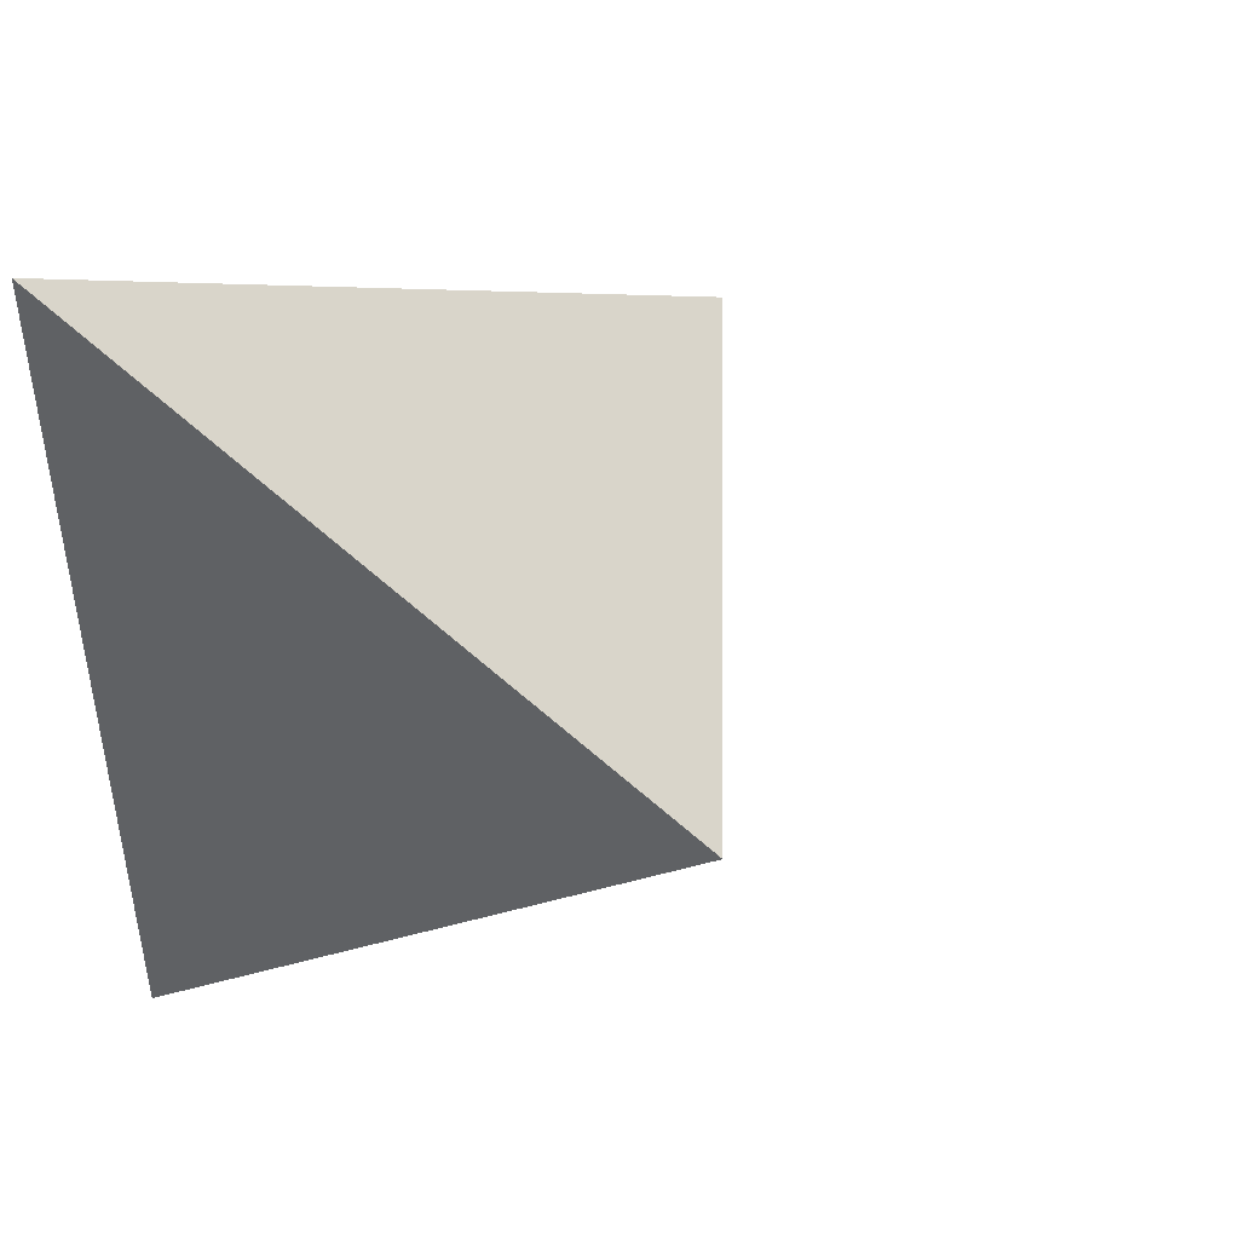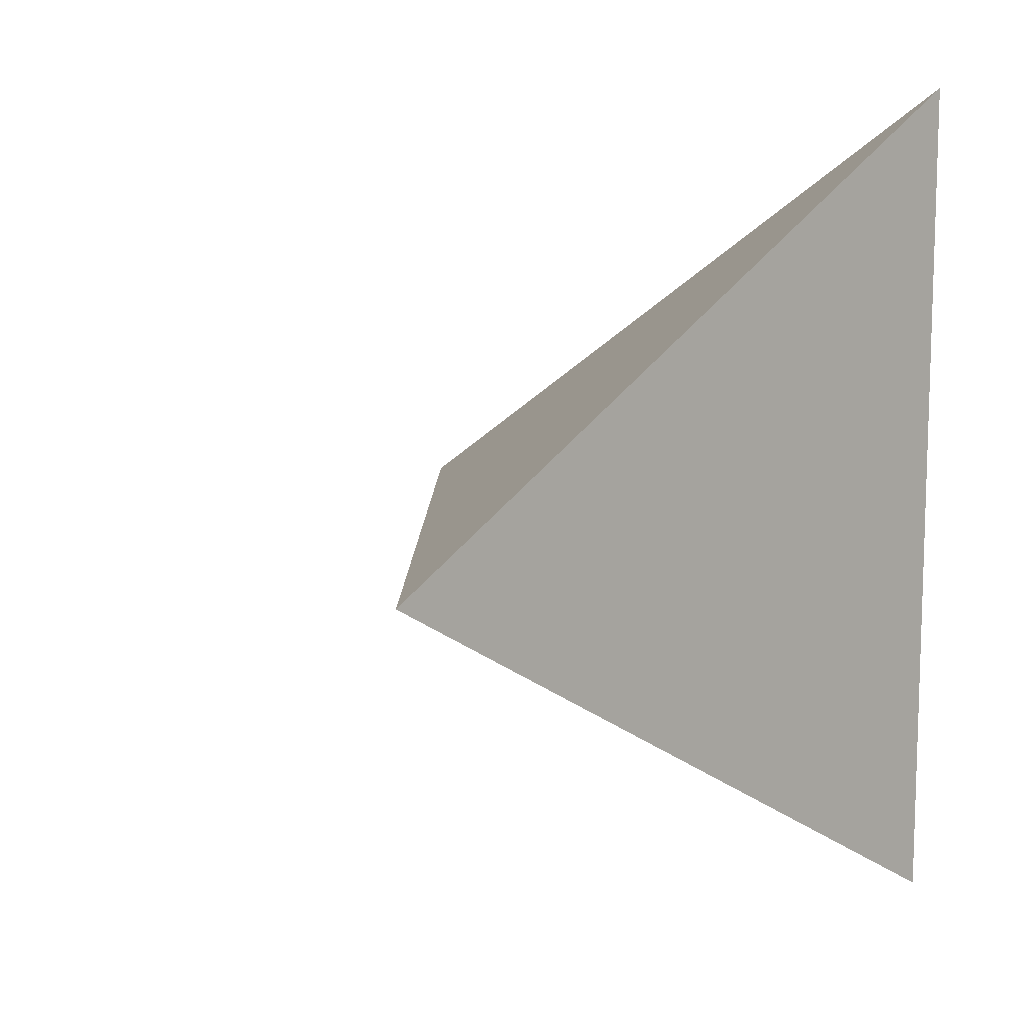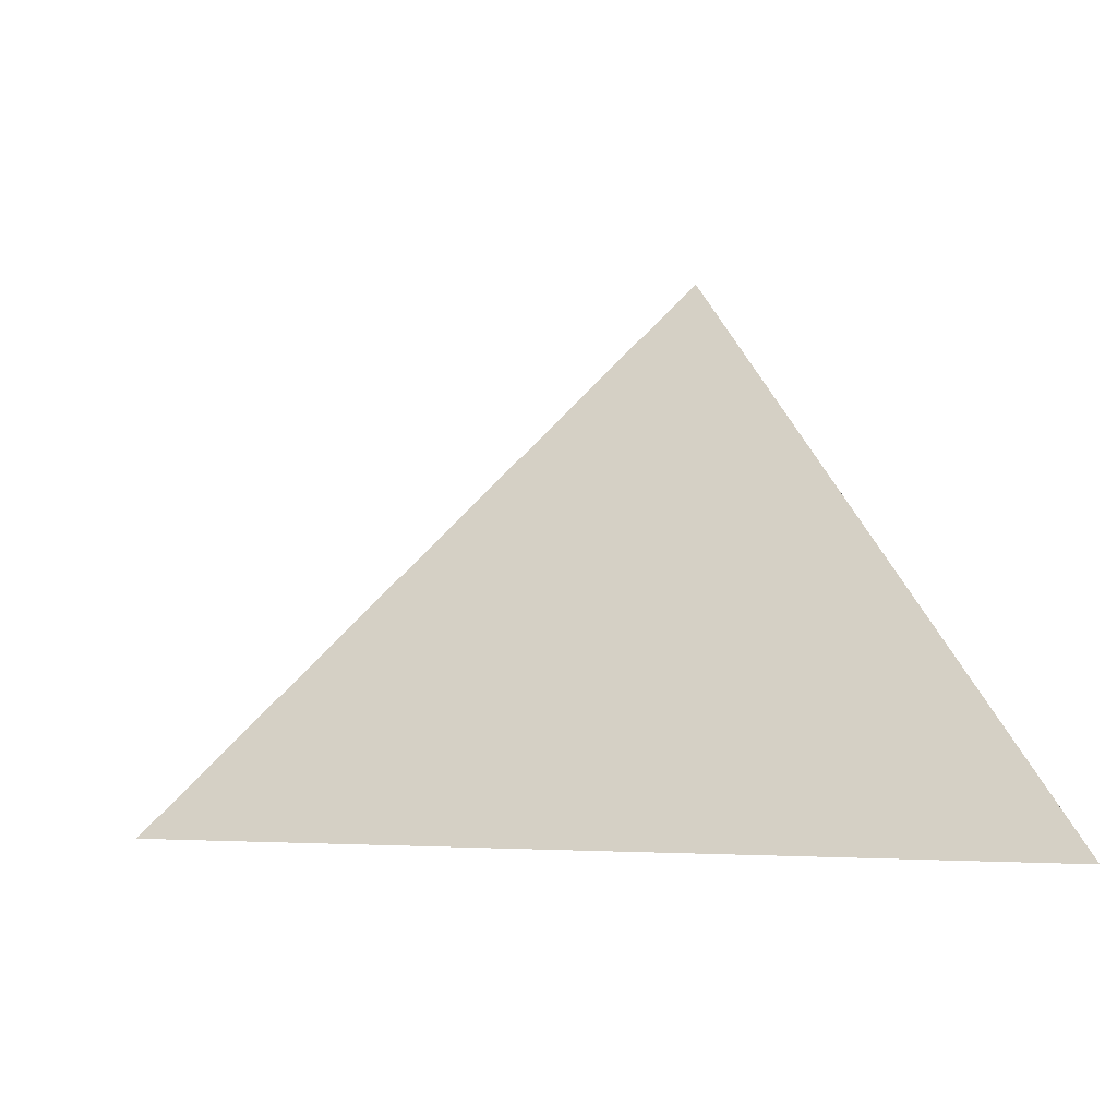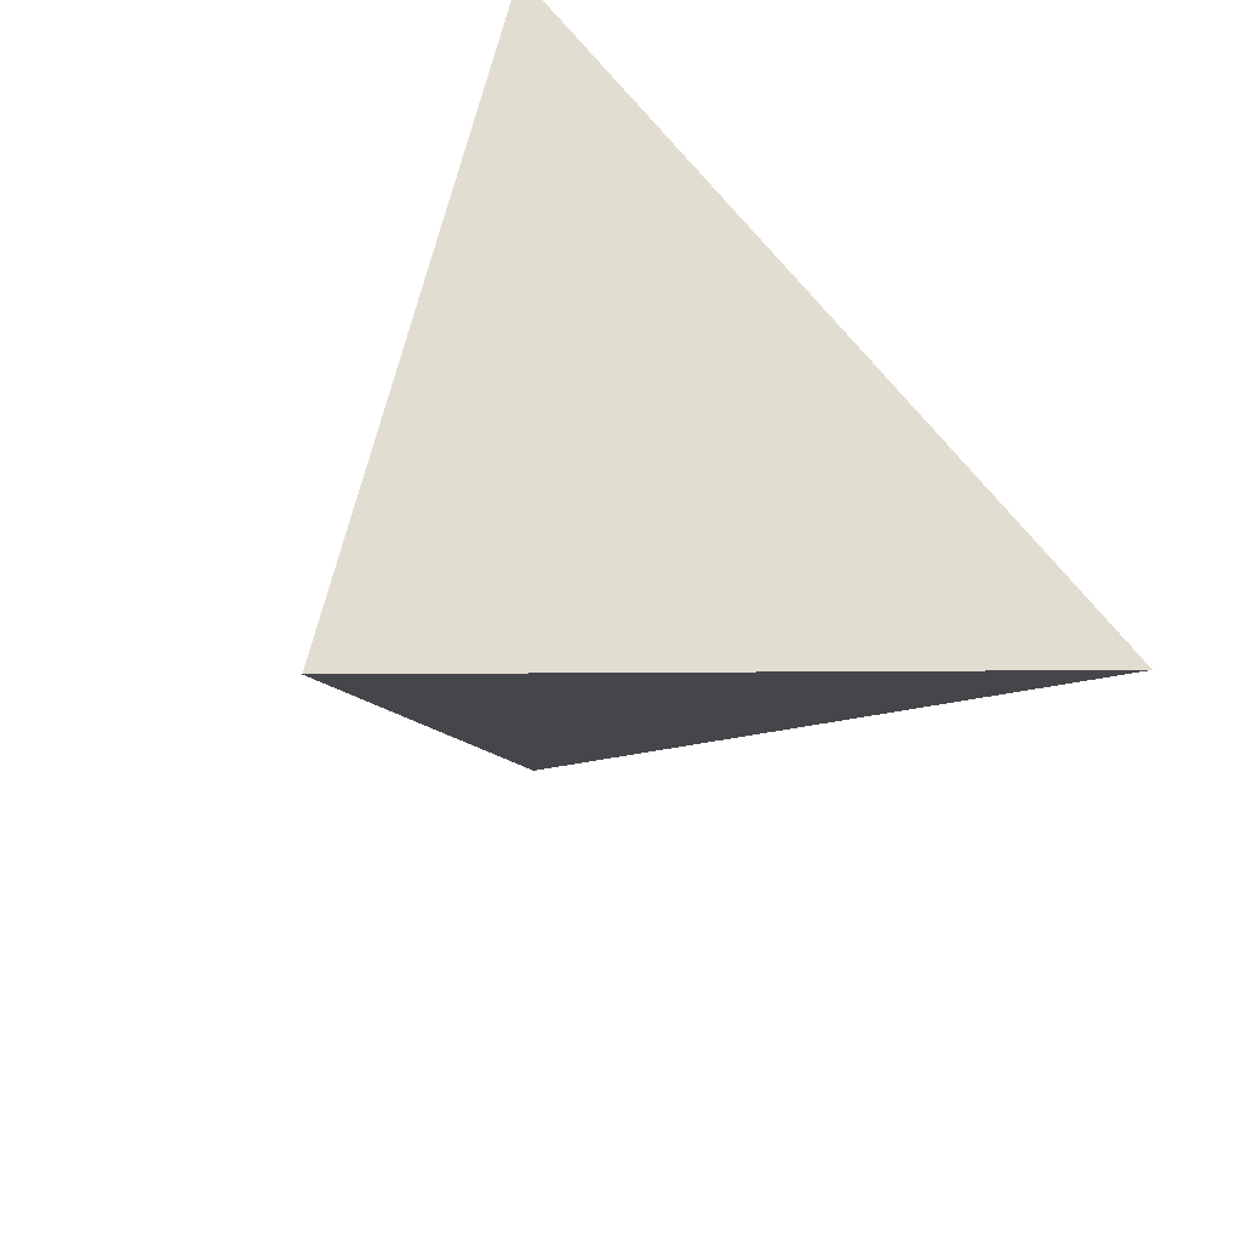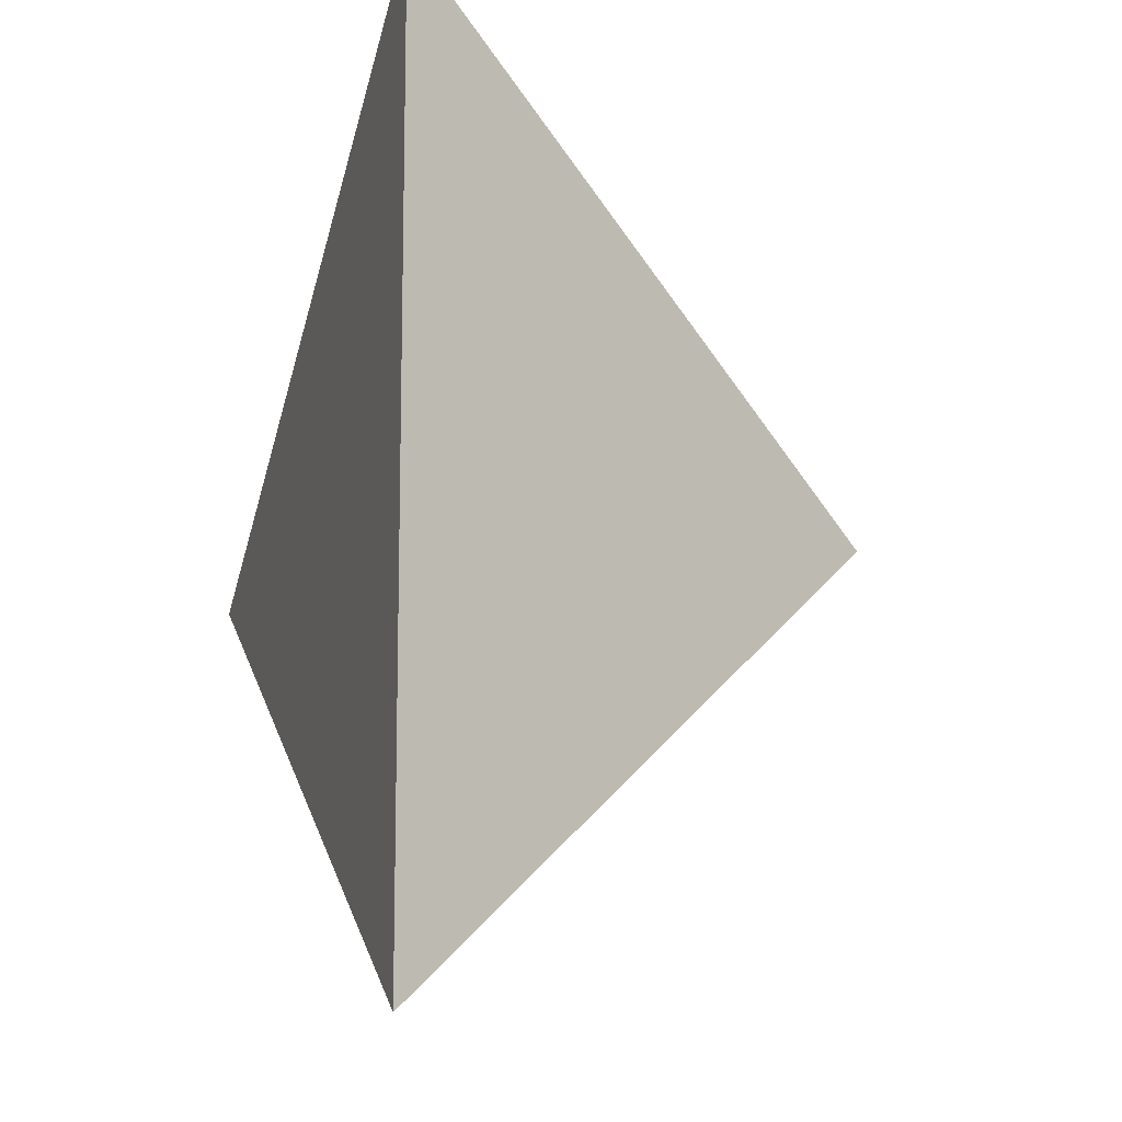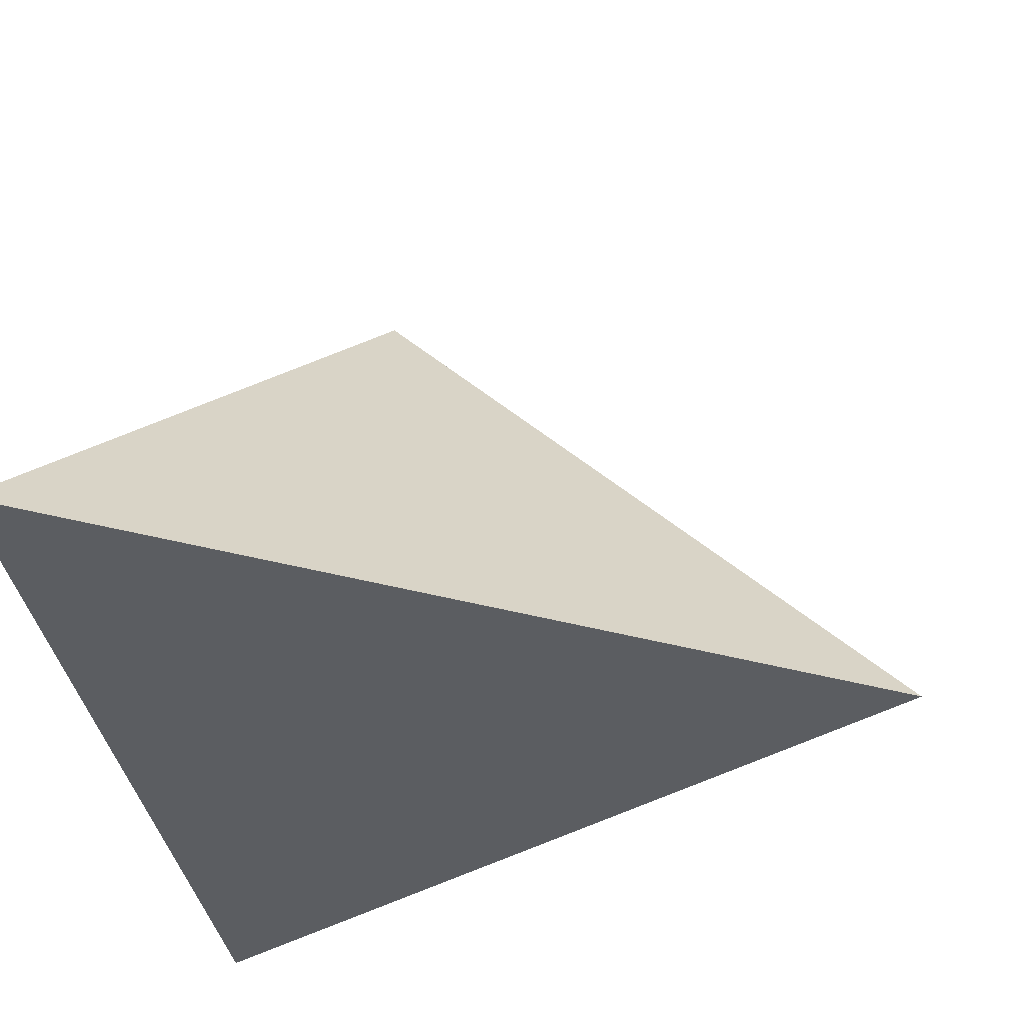
<metadata>
{"format":"obj","ext":"obj","renderer":"f3d","projection":"perspective","resolution":1024,"background":"white","views":[{"elev":45.3,"azim":136.4,"up":"+Z"},{"elev":10.9,"azim":-43.6,"up":"+Z"},{"elev":-3.1,"azim":-3.8,"up":"+Y"},{"elev":29.4,"azim":-135.6,"up":"+Z"},{"elev":-11.5,"azim":72.5,"up":"+Z"},{"elev":-35.9,"azim":-170.6,"up":"+Y"}]}
</metadata>
<code>
o ConeStand
g Cone
v -2 0 -1
v -0.5 0 -1.866
v -1 1 -1
v -1 0 -1
v -0.5 0 -0.134
f 3 2 1
f 1 2 4
f 3 5 2
f 2 5 4
f 3 1 5
f 5 1 4

</code>
